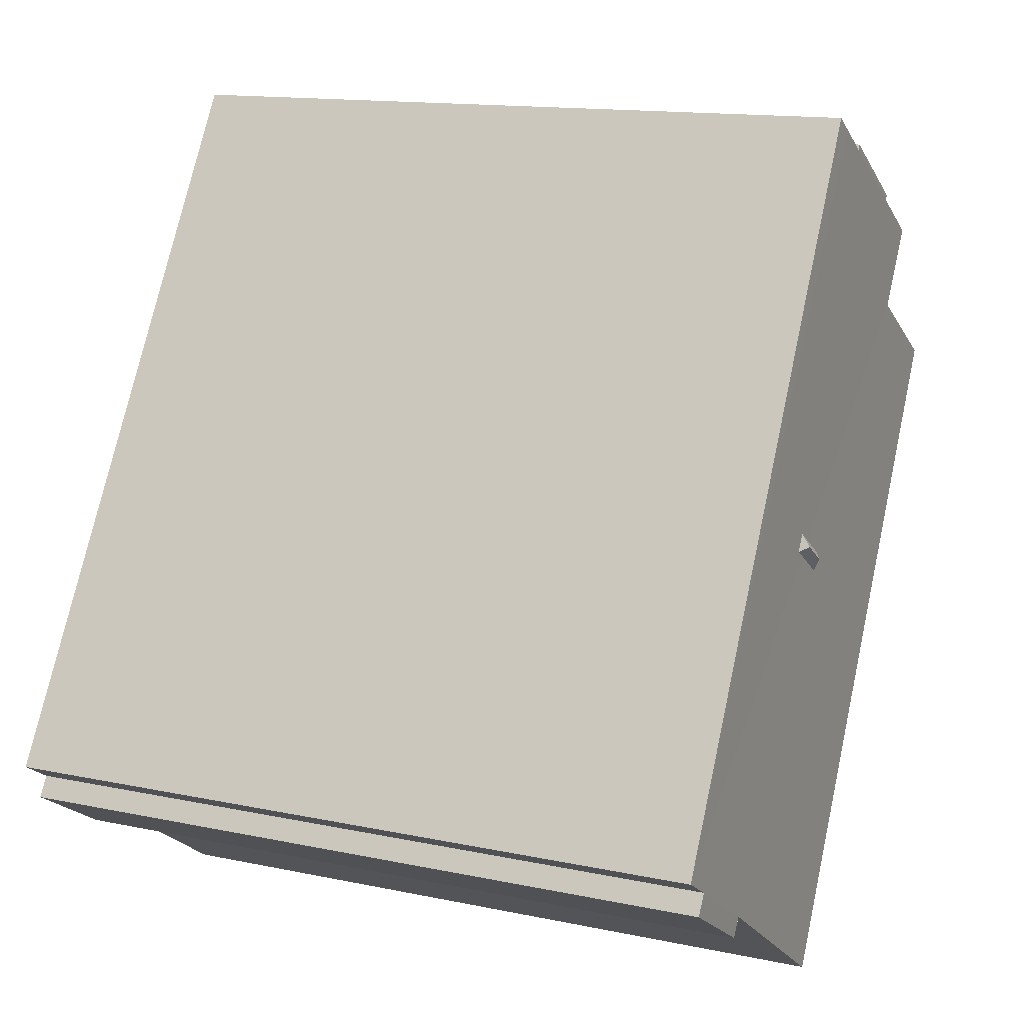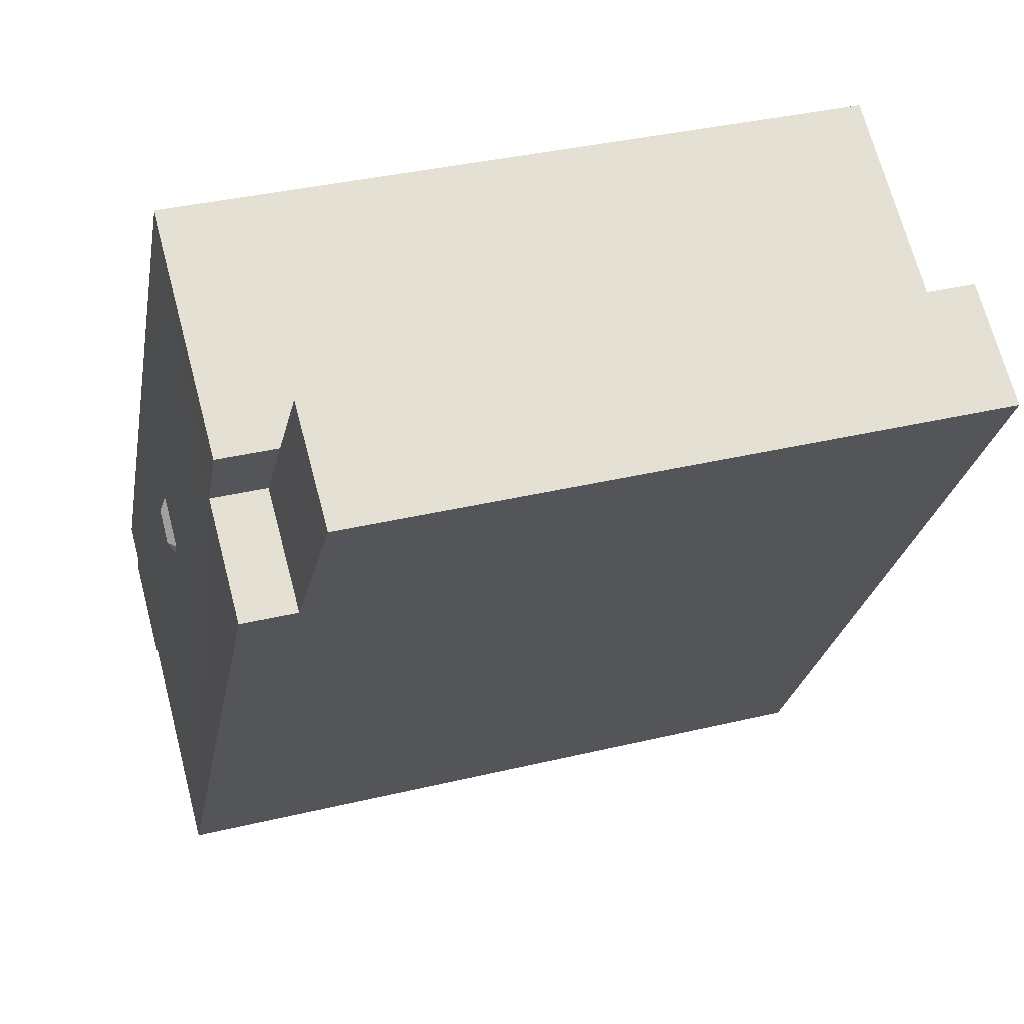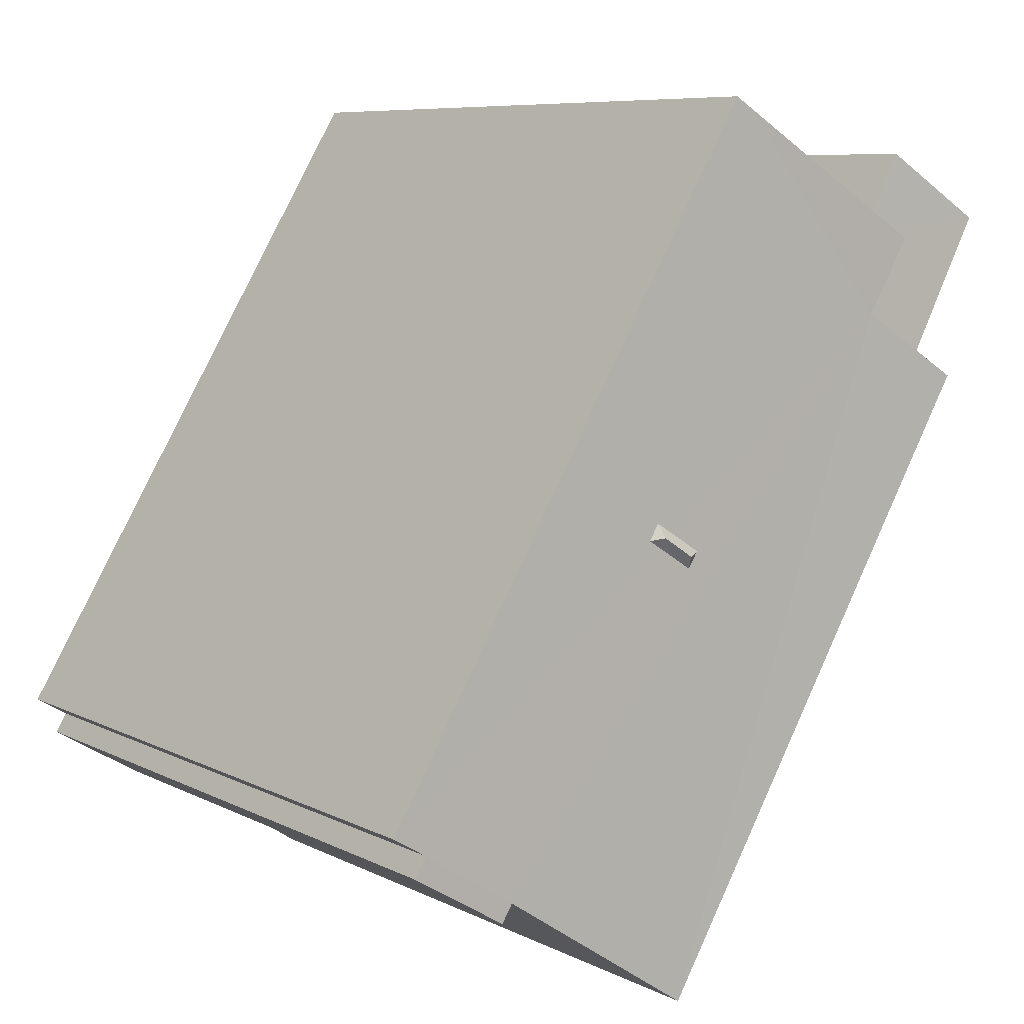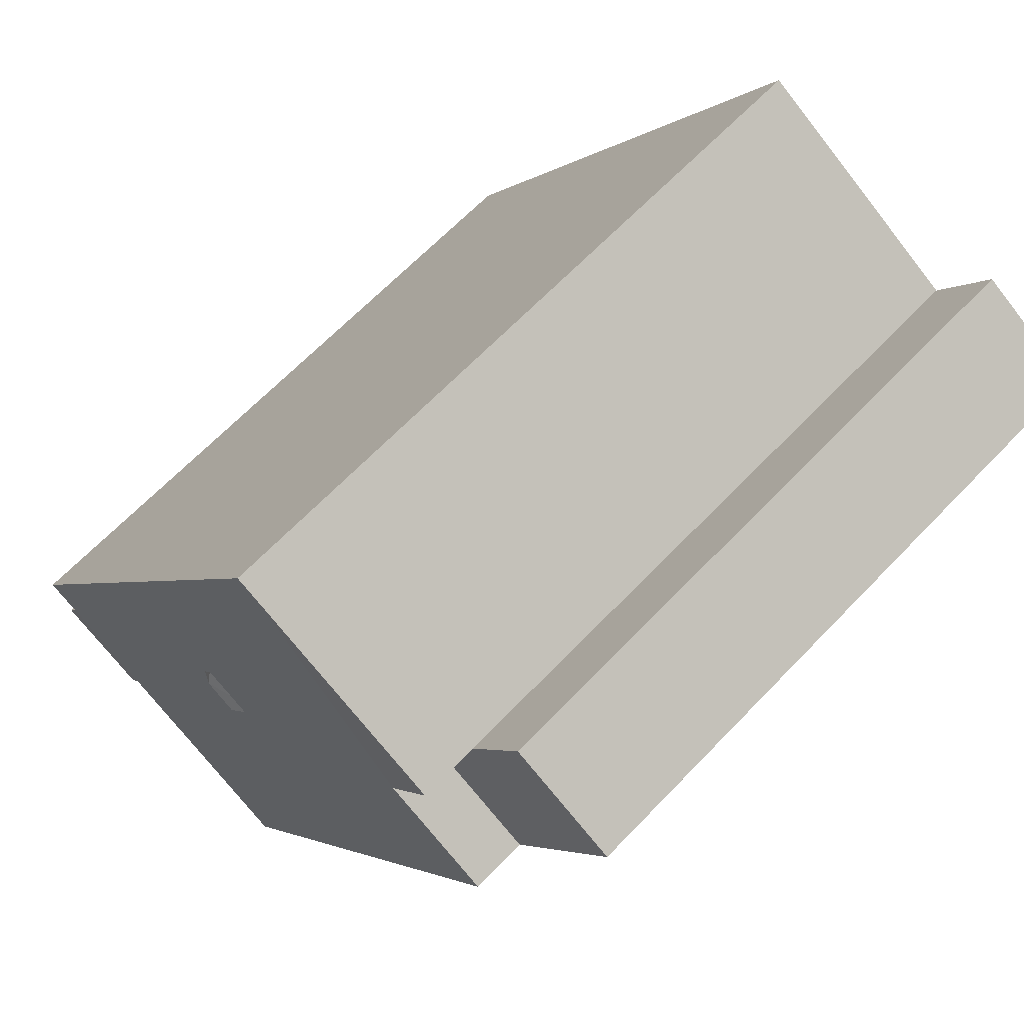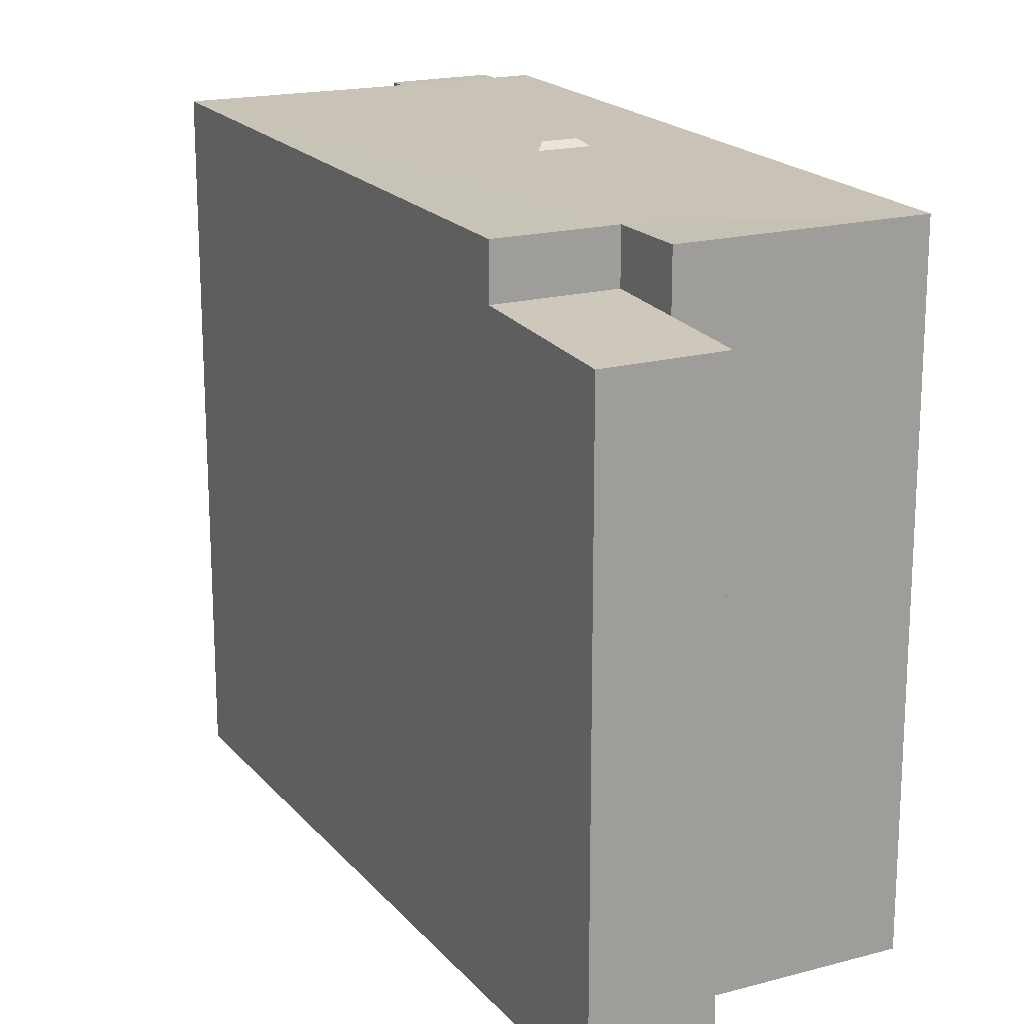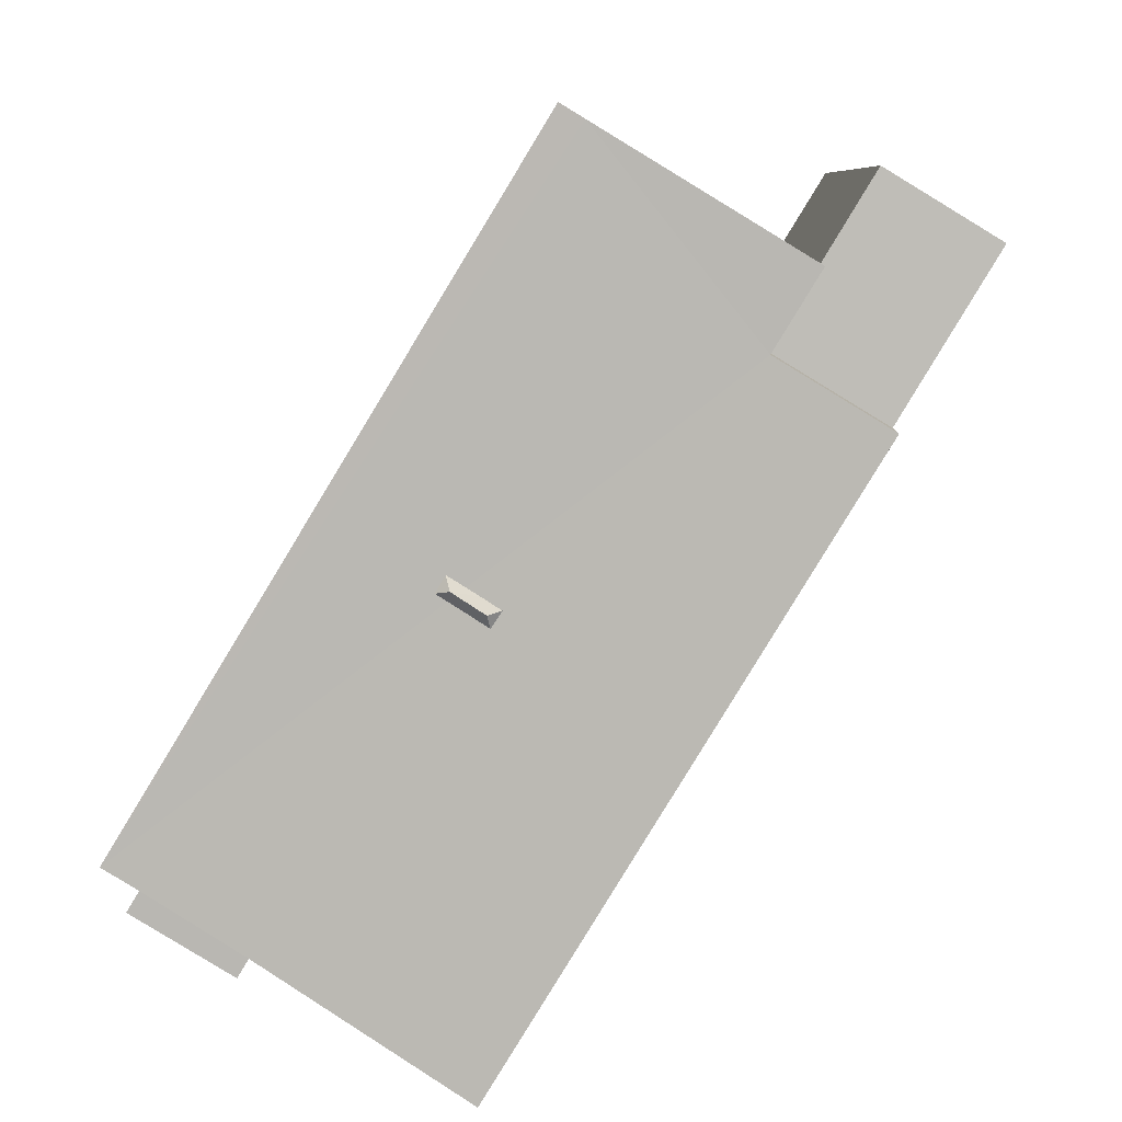
<metadata>
{"format":"obj","ext":"obj","renderer":"f3d","projection":"perspective","resolution":1024,"background":"white","views":[{"elev":13.8,"azim":115.4,"up":"+Z"},{"elev":36.3,"azim":-107.4,"up":"+Z"},{"elev":7.7,"azim":144.2,"up":"+Z"},{"elev":65.6,"azim":-136.3,"up":"+Z"},{"elev":18.7,"azim":-58.6,"up":"+Y"},{"elev":7.6,"azim":-178.6,"up":"+Z"}]}
</metadata>
<code>
v -6.301 7.273 2.954
v -4.094 7.266 4.294
v 0.9333 7.452 -8.962
v -4.094 7.266 4.294
v 4.941 7.456 -6.289
v 0.9333 7.452 -8.962
v 4.941 7.456 -6.289
v 6.847 7.456 -5.079
v 7.086 7.456 -5.472
v 5.156 7.456 -6.643
v -0.9417 7.266 8.26
v -0.4807 7.266 8.54
v 7.533 7.456 -4.663
v -5.005 7.266 5.794
v -0.9417 7.266 8.26
v -4.094 7.266 4.294
v -4.094 7.266 4.294
v -0.9417 7.266 8.26
v 1.106 7.351 0.2882
v -0.9417 7.266 8.26
v 7.533 7.456 -4.663
v 1.451 7.353 0.5022
v -0.9417 7.266 8.26
v 1.451 7.353 0.5022
v 1.106 7.351 0.2882
v 1.425 7.356 0.04218
v 1.645 7.357 0.1822
v 7.533 7.456 -4.663
v 1.451 7.353 0.5022
v 7.533 7.456 -4.663
v 1.645 7.357 0.1822
v -4.094 7.266 4.294
v 0.8043 7.351 0.0977
v 0.4765 7.351 -0.1137
v -4.094 7.266 4.294
v 0.4765 7.351 -0.1137
v 0.6841 7.356 -0.4319
v 0.6841 7.356 -0.4319
v 1.074 7.356 -0.1783
v 6.847 7.456 -5.079
v -4.094 7.266 4.294
v 0.6841 7.356 -0.4319
v 4.941 7.456 -6.289
v 0.6841 7.356 -0.4319
v 6.847 7.456 -5.079
v 4.941 7.456 -6.289
v 1.074 7.356 -0.1783
v 1.104 7.356 -0.1594
v 6.847 7.456 -5.079
v 1.104 7.356 -0.1594
v 1.425 7.356 0.04218
v 7.533 7.456 -4.663
v 1.104 7.356 -0.1594
v 7.533 7.456 -4.663
v 6.847 7.456 -5.079
v -4.094 7.266 4.294
v 1.106 7.351 0.2882
v 0.8589 7.351 0.1329
v -4.094 7.266 4.294
v 0.8589 7.351 0.1329
v 0.8043 7.351 0.0977
v 0.8043 7.351 0.0977
v 0.8589 7.351 0.1329
v 1.373 7.492 0.2308
v 0.4765 7.351 -0.1137
v 0.8043 7.351 0.0977
v 0.7383 7.493 -0.1802
v 0.7383 7.493 -0.1802
v 0.8043 7.351 0.0977
v 1.373 7.492 0.2308
v 1.106 7.351 0.2882
v 1.451 7.353 0.5022
v 1.373 7.492 0.2308
v 0.8589 7.351 0.1329
v 1.106 7.351 0.2882
v 1.373 7.492 0.2308
v 1.373 7.492 0.2308
v 1.451 7.353 0.5022
v 1.645 7.357 0.1822
v 0.4765 7.351 -0.1137
v 0.7383 7.493 -0.1802
v 0.6841 7.356 -0.4319
v 1.373 7.492 0.2308
v 1.645 7.357 0.1822
v 1.425 7.356 0.04218
v 1.074 7.356 -0.1783
v 1.373 7.492 0.2308
v 1.104 7.356 -0.1594
v 1.104 7.356 -0.1594
v 1.373 7.492 0.2308
v 1.425 7.356 0.04218
v 0.6841 7.356 -0.4319
v 0.7383 7.493 -0.1802
v 1.373 7.492 0.2308
v 0.6841 7.356 -0.4319
v 1.373 7.492 0.2308
v 1.074 7.356 -0.1783
v -8.245 5.912 6.158
v -6.039 5.913 7.497
v -5.005 6.024 5.794
v -6.301 6.122 2.954
v -5.005 6.024 5.794
v -4.094 6.121 4.294
v -8.245 5.912 6.158
v -5.005 6.024 5.794
v -6.301 6.122 2.954
v -6.301 6.122 2.954
v -4.094 6.121 4.294
v -4.094 7.266 4.294
v -6.301 7.273 2.954
v -5.005 7.266 5.794
v -4.094 7.266 4.294
v -4.094 6.121 4.294
v -5.005 6.024 5.794
v -5.005 -7.265 5.794
v -0.9417 -7.265 8.26
v -0.9417 7.266 8.26
v -5.005 6.024 5.794
v -5.005 7.266 5.794
v -5.005 6.024 5.794
v -0.9417 7.266 8.26
v -0.7112 -7.265 8.4
v -0.4807 -7.265 8.54
v -0.4807 7.266 8.54
v -0.9417 7.266 8.26
v -0.9417 -7.265 8.26
v -0.7112 -7.265 8.4
v -0.9417 7.266 8.26
v -0.7112 -7.265 8.4
v -0.4807 7.266 8.54
v 3.526 -7.265 1.938
v 7.533 -7.265 -4.663
v 7.533 7.456 -4.663
v -0.4807 7.266 8.54
v -0.4807 -7.265 8.54
v 3.526 -7.265 1.938
v -0.4807 7.266 8.54
v 3.526 -7.265 1.938
v 7.533 7.456 -4.663
v 6.847 7.456 -5.079
v 7.533 7.456 -4.663
v 7.533 -7.265 -4.663
v 6.847 -7.265 -5.079
v 6.967 -7.265 -5.276
v 7.086 -7.265 -5.472
v 7.086 7.456 -5.472
v 6.847 7.456 -5.079
v 6.847 -7.265 -5.079
v 6.967 -7.265 -5.276
v 6.847 7.456 -5.079
v 6.967 -7.265 -5.276
v 7.086 7.456 -5.472
v 5.156 7.456 -6.643
v 7.086 7.456 -5.472
v 7.086 -7.265 -5.472
v 5.156 -7.265 -6.643
v 4.941 7.456 -6.289
v 5.156 7.456 -6.643
v 5.156 -7.265 -6.643
v 4.941 -7.265 -6.289
v 0.9333 7.452 -8.962
v 4.941 7.456 -6.289
v 4.941 -7.265 -6.289
v 0.9333 -7.265 -8.962
v -6.301 7.273 2.954
v 0.9333 7.452 -8.962
v -6.301 6.122 2.954
v -6.301 6.122 2.954
v 0.9333 7.452 -8.962
v 0.9333 -7.265 -8.962
v -6.301 -7.265 2.954
v -8.245 5.912 6.158
v -7.273 -7.265 4.556
v -8.245 -7.265 6.158
v -7.273 -7.265 4.556
v -6.301 6.122 2.954
v -6.301 -7.265 2.954
v -8.245 5.912 6.158
v -6.301 6.122 2.954
v -7.273 -7.265 4.556
v -8.245 -7.265 6.158
v -6.039 -7.265 7.497
v -6.039 5.913 7.497
v -8.245 5.912 6.158
v -5.522 -7.265 6.645
v -5.005 -7.265 5.794
v -5.005 6.024 5.794
v -6.039 5.913 7.497
v -6.039 -7.265 7.497
v -5.522 -7.265 6.645
v -6.039 5.913 7.497
v -5.522 -7.265 6.645
v -5.005 6.024 5.794
v -8.245 -7.265 6.158
v -7.273 -7.265 4.556
v -6.301 -7.265 2.954
v 0.9333 -7.265 -8.962
v 4.941 -7.265 -6.289
v 5.156 -7.265 -6.643
v 7.086 -7.265 -5.472
v 6.967 -7.265 -5.276
v 6.847 -7.265 -5.079
v 7.533 -7.265 -4.663
v 3.526 -7.265 1.938
v -0.4807 -7.265 8.54
v -0.7112 -7.265 8.4
v -0.9417 -7.265 8.26
v -5.005 -7.265 5.794
v -5.522 -7.265 6.645
v -6.039 -7.265 7.497
g CDNNDG02_0006760
f 1 2 3
f 4 5 6
f 10 7 9
f 9 7 8
f 11 12 13
f 14 15 16
f 17 18 19
f 20 21 22
f 23 24 25
f 26 27 28
f 29 30 31
f 32 33 34
f 35 36 37
f 38 39 40
f 41 42 43
f 44 45 46
f 47 48 49
f 50 51 52
f 53 54 55
f 56 57 58
f 59 60 61
f 62 63 64
f 65 66 67
f 68 69 70
f 71 72 73
f 74 75 76
f 77 78 79
f 80 81 82
f 83 84 85
f 86 87 88
f 89 90 91
f 92 93 94
f 95 96 97
f 98 99 100
f 101 102 103
f 104 105 106
f 110 107 109
f 109 107 108
f 111 113 114
f 111 112 113
f 116 117 118
f 118 115 116
f 119 120 121
f 122 123 124
f 125 126 127
f 128 129 130
f 131 132 133
f 134 135 136
f 137 138 139
f 142 140 141
f 140 142 143
f 144 145 146
f 147 148 149
f 150 151 152
f 155 153 154
f 153 155 156
f 157 159 160
f 157 158 159
f 163 161 162
f 161 163 164
f 165 166 167
f 168 170 171
f 170 168 169
f 172 173 174
f 175 176 177
f 178 179 180
f 184 181 182
f 183 184 182
f 185 186 187
f 188 189 190
f 191 192 193
f 210 194 209
f 209 194 195
f 198 199 201
f 198 204 197
f 208 196 204
f 198 201 202
f 201 199 200
f 207 208 204
f 202 204 198
f 208 195 196
f 205 206 204
f 204 202 203
f 196 197 204
f 206 207 204
f 208 209 195

</code>
